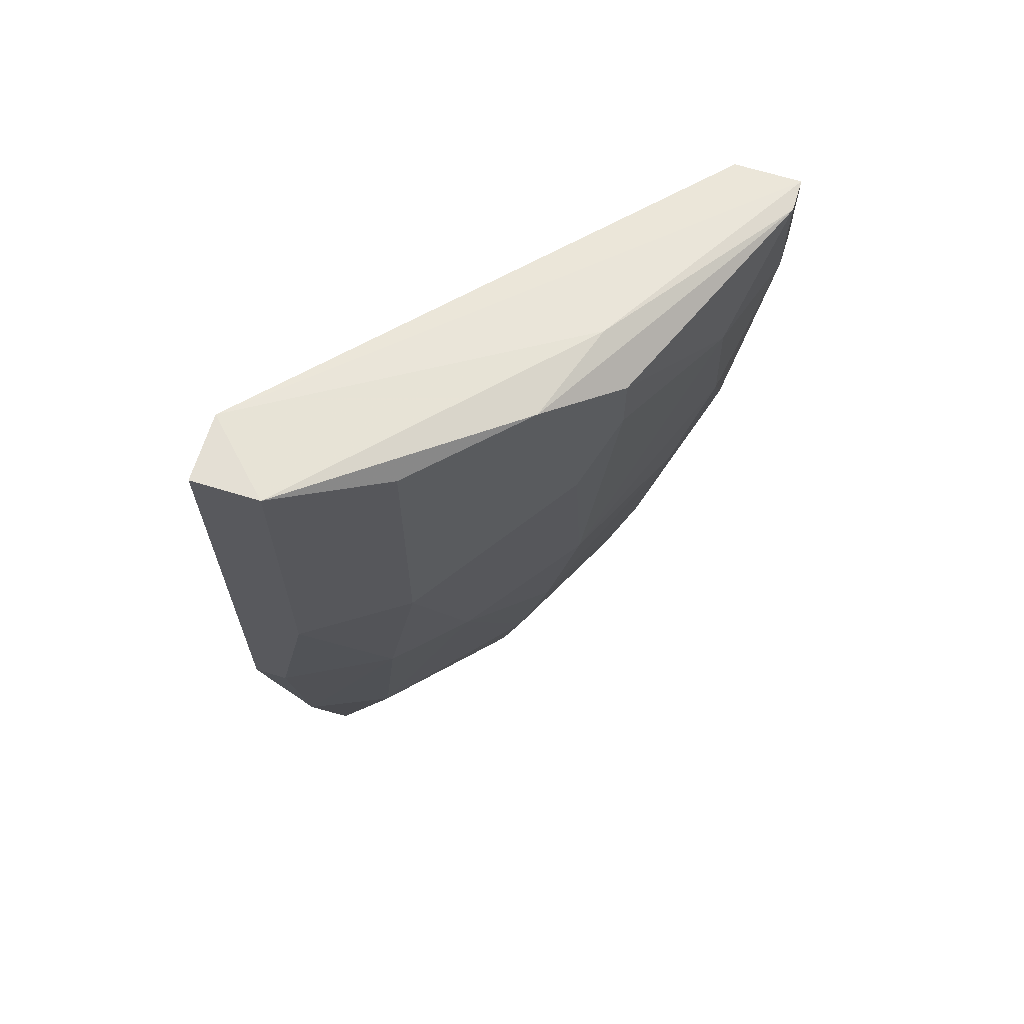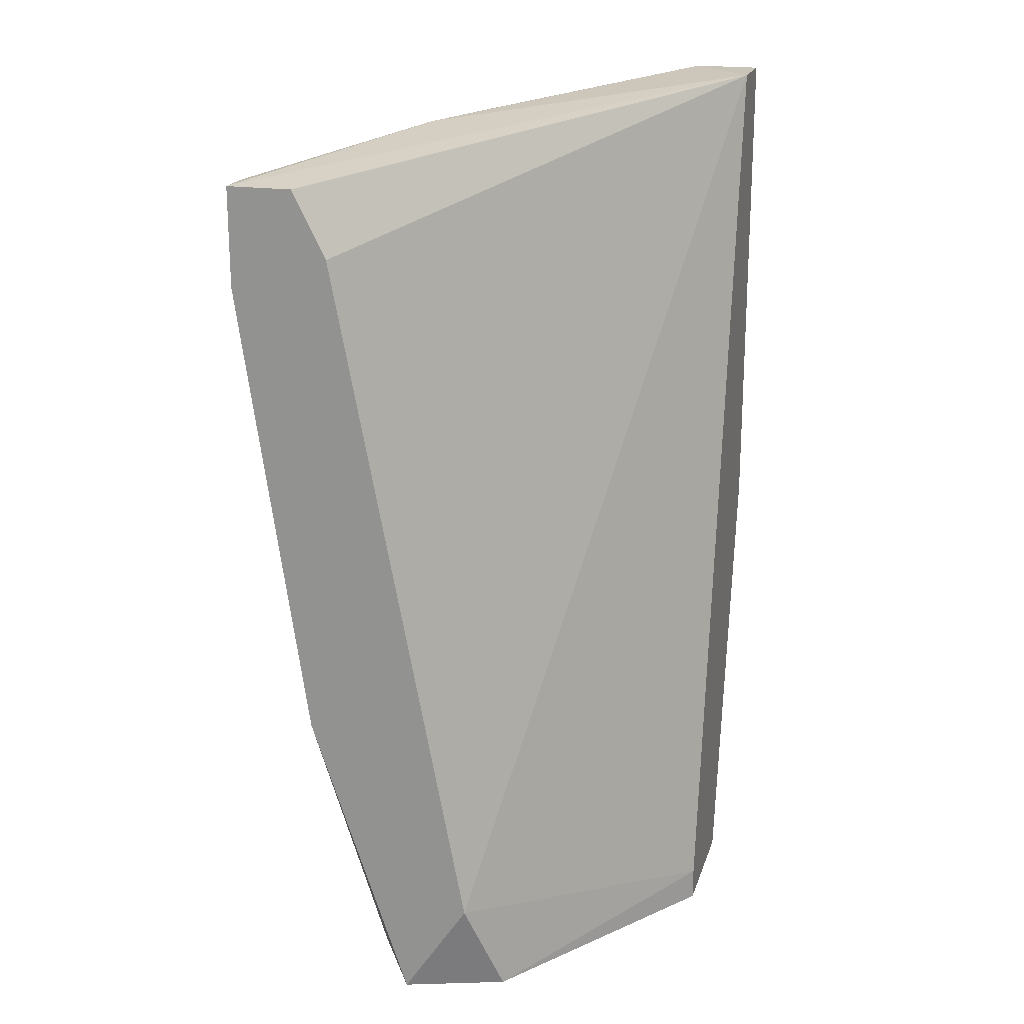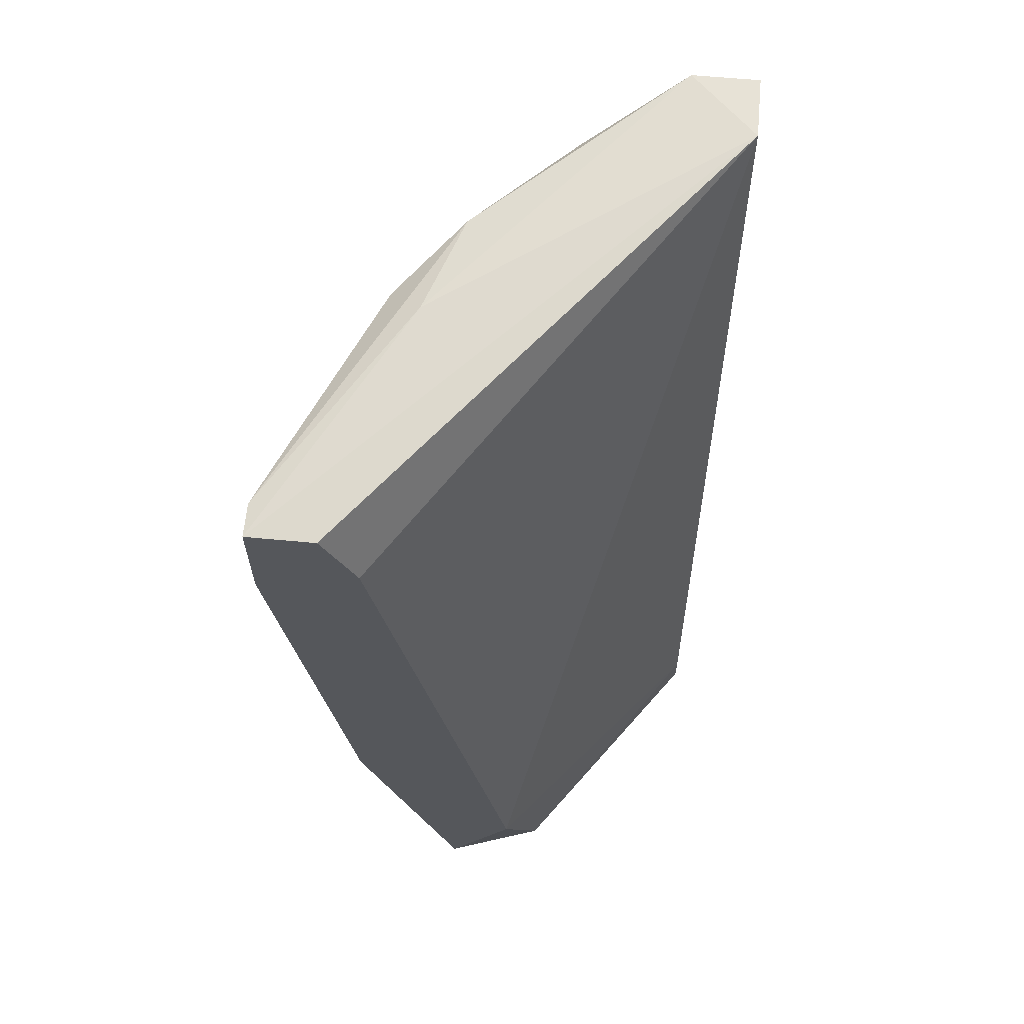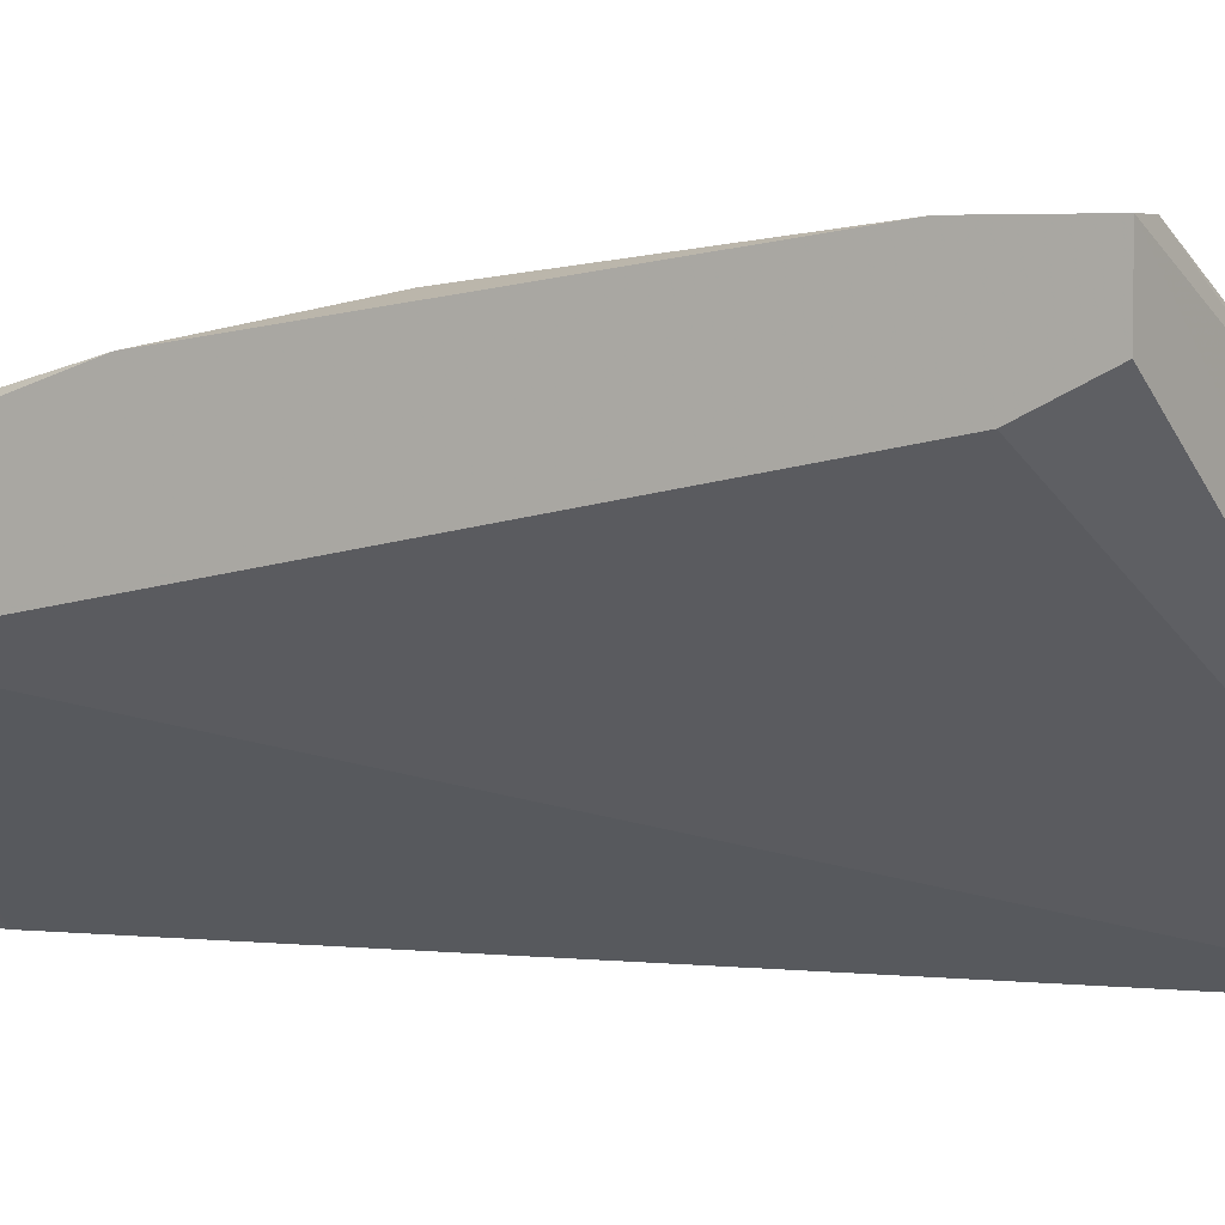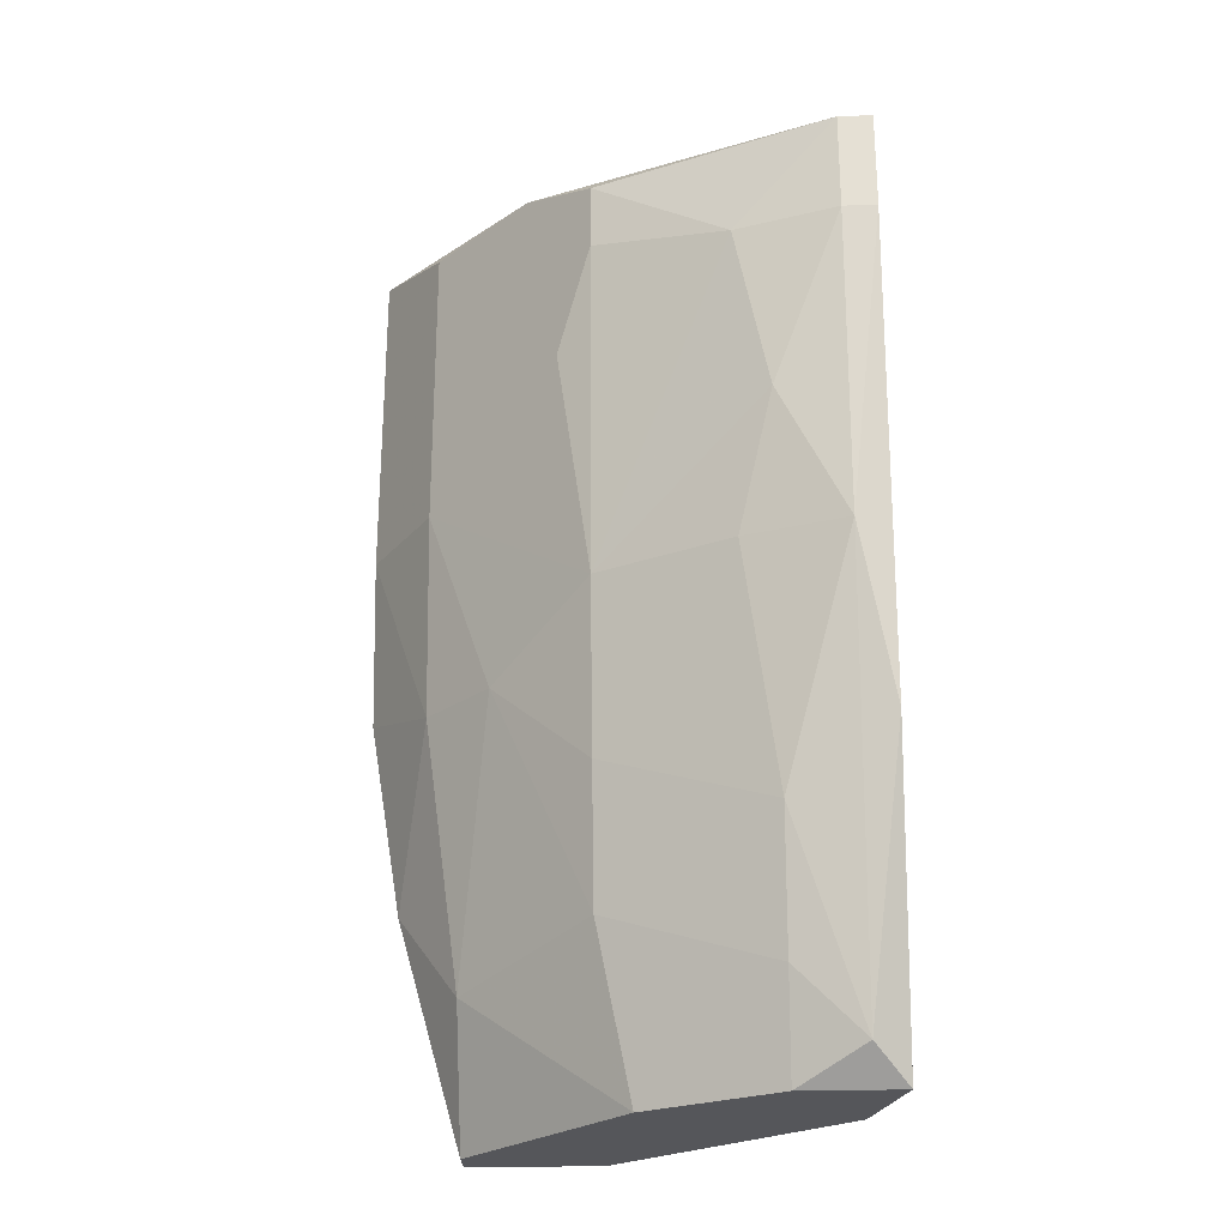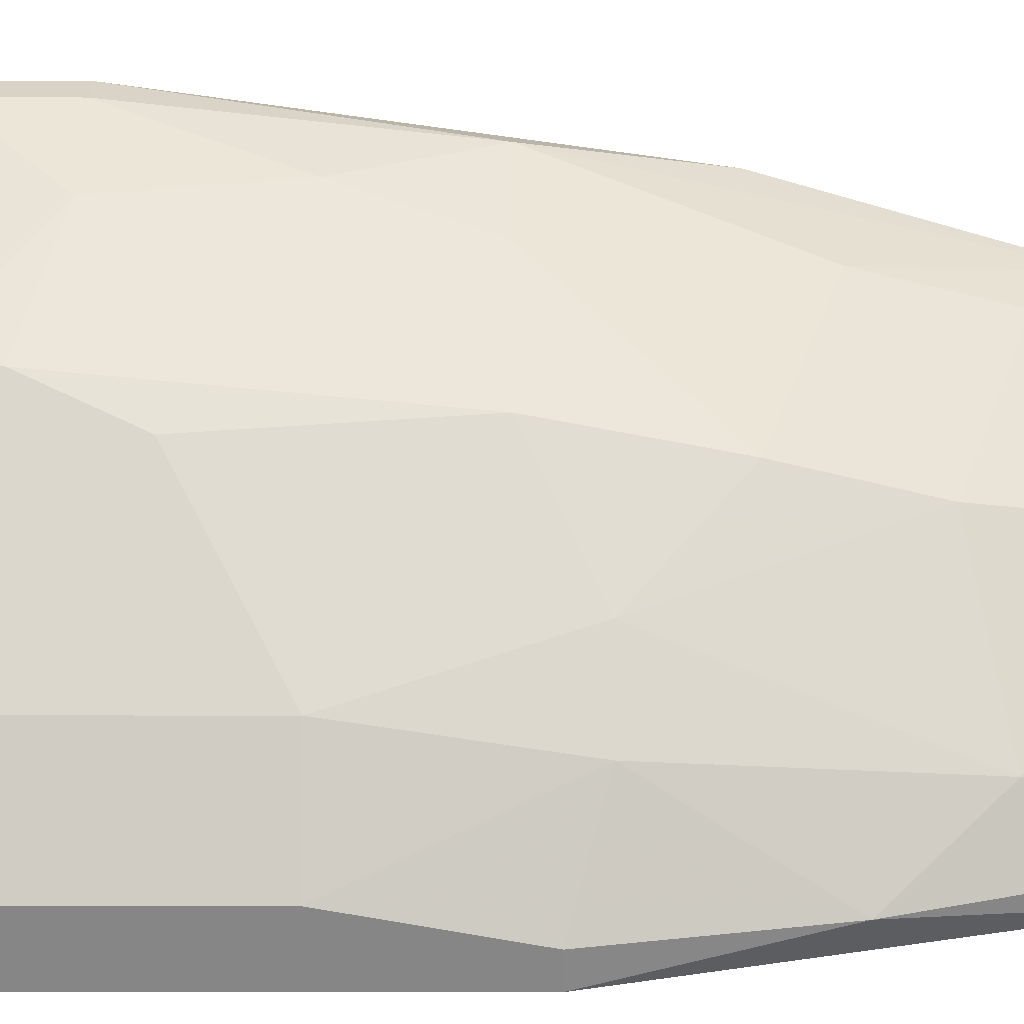
<metadata>
{"format":"obj","ext":"obj","renderer":"f3d","projection":"perspective","resolution":1024,"background":"white","views":[{"elev":66.3,"azim":-72.8,"up":"+Y"},{"elev":19.8,"azim":105.5,"up":"+Y"},{"elev":63.0,"azim":95.4,"up":"+Y"},{"elev":4.6,"azim":117.5,"up":"+Z"},{"elev":-25.9,"azim":2.7,"up":"+Y"},{"elev":27.8,"azim":-89.9,"up":"+Z"}]}
</metadata>
<code>
v -0.01419 0.01796 0.01067
v -0.00619 0.01707 0.01512
v -0.00619 0.006398 0.01423
v -0.00619 0.0144 0.01512
v -0.00619 -0.00605 0.008005
v -0.00619 -0.005161 0.01156
v -0.005299 -0.003379 0.008894
v -0.005299 0.01707 0.01334
v -0.005299 0.01707 0.01512
v -0.005299 0.01529 0.01245
v -0.005299 0.0144 0.01512
v -0.005299 0.001955 0.01334
v -0.005299 -0.00605 0.01067
v -0.008857 0.006398 0.01334
v -0.008857 0.0144 0.01423
v -0.0133 0.01262 0.01156
v -0.01864 0.01885 0.003557
v -0.01864 0.01885 0.005335
v -0.01864 0.009954 0.005335
v -0.01864 0.005514 0.003557
v -0.01864 0.005514 0.004446
v -0.01597 -0.00249 0.006225
v -0.01597 -0.00605 0.003557
v -0.01597 -0.00605 0.004446
v -0.007968 -0.003379 0.01156
v -0.007968 0.009954 0.01423
v -0.007968 -0.00605 0.01067
v -0.007968 0.000176 0.01245
v -0.01775 0.000176 0.004446
v -0.01153 0.01796 0.01156
v -0.01153 -0.00605 0.008894
v -0.01508 0.004624 0.008894
v -0.01686 0.01885 0.003557
v -0.01686 0.004624 0.007114
v -0.01686 0.009954 0.008005
v -0.01686 0.01796 0.008005
v -0.01241 -0.0016 0.009779
v -0.01241 0.01707 0.01245
v -0.01241 0.006398 0.01156
v -0.01241 0.01529 0.01245
v -0.01241 0.001955 0.01067
v -0.01241 -0.00605 0.003557
v -0.01241 -0.005161 0.003557
f 2 30 1
f 38 2 1
f 30 18 1
f 18 36 1
f 36 38 1
f 11 2 4
f 2 15 4
f 2 11 9
f 30 2 9
f 2 38 15
f 3 11 4
f 26 3 4
f 6 12 3
f 28 6 3
f 12 11 3
f 3 26 14
f 28 3 14
f 15 26 4
f 5 7 13
f 7 5 43
f 31 5 13
f 5 31 42
f 5 42 43
f 12 6 13
f 13 6 27
f 27 6 25
f 6 28 25
f 8 7 10
f 8 12 7
f 7 33 10
f 7 12 13
f 33 7 43
f 11 8 9
f 8 33 9
f 33 8 10
f 12 8 11
f 33 30 9
f 31 13 27
f 26 39 14
f 28 14 41
f 14 39 41
f 39 26 15
f 15 38 40
f 39 15 40
f 36 35 16
f 35 39 16
f 38 36 16
f 40 38 16
f 39 40 16
f 20 18 17
f 18 33 17
f 33 20 17
f 18 21 19
f 35 18 19
f 20 21 18
f 33 18 30
f 18 35 36
f 21 34 19
f 34 35 19
f 21 20 29
f 20 23 29
f 20 42 23
f 20 33 42
f 34 21 29
f 24 22 29
f 24 31 22
f 22 34 29
f 22 31 37
f 34 22 32
f 22 37 32
f 23 24 29
f 42 24 23
f 42 31 24
f 31 27 25
f 28 37 25
f 37 31 25
f 37 28 41
f 35 34 32
f 39 35 32
f 32 37 41
f 39 32 41
f 42 33 43

</code>
